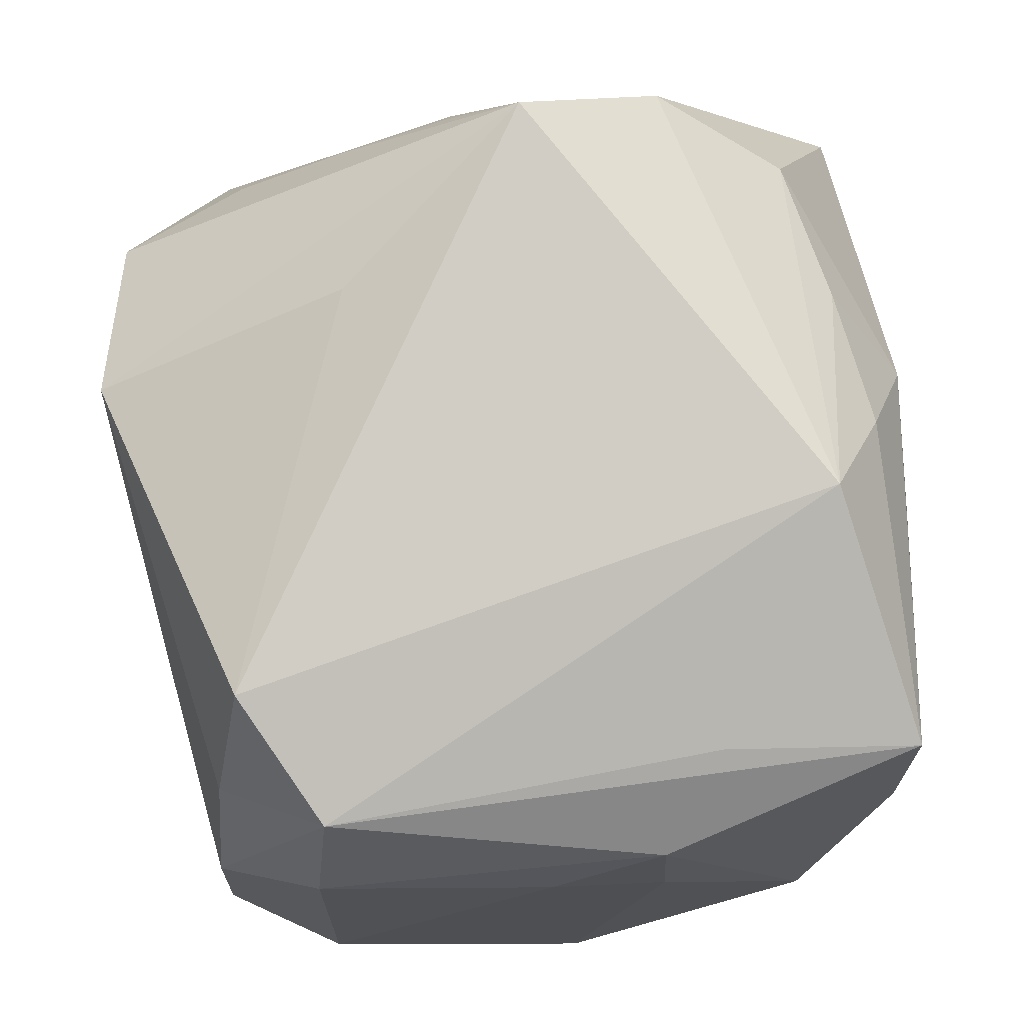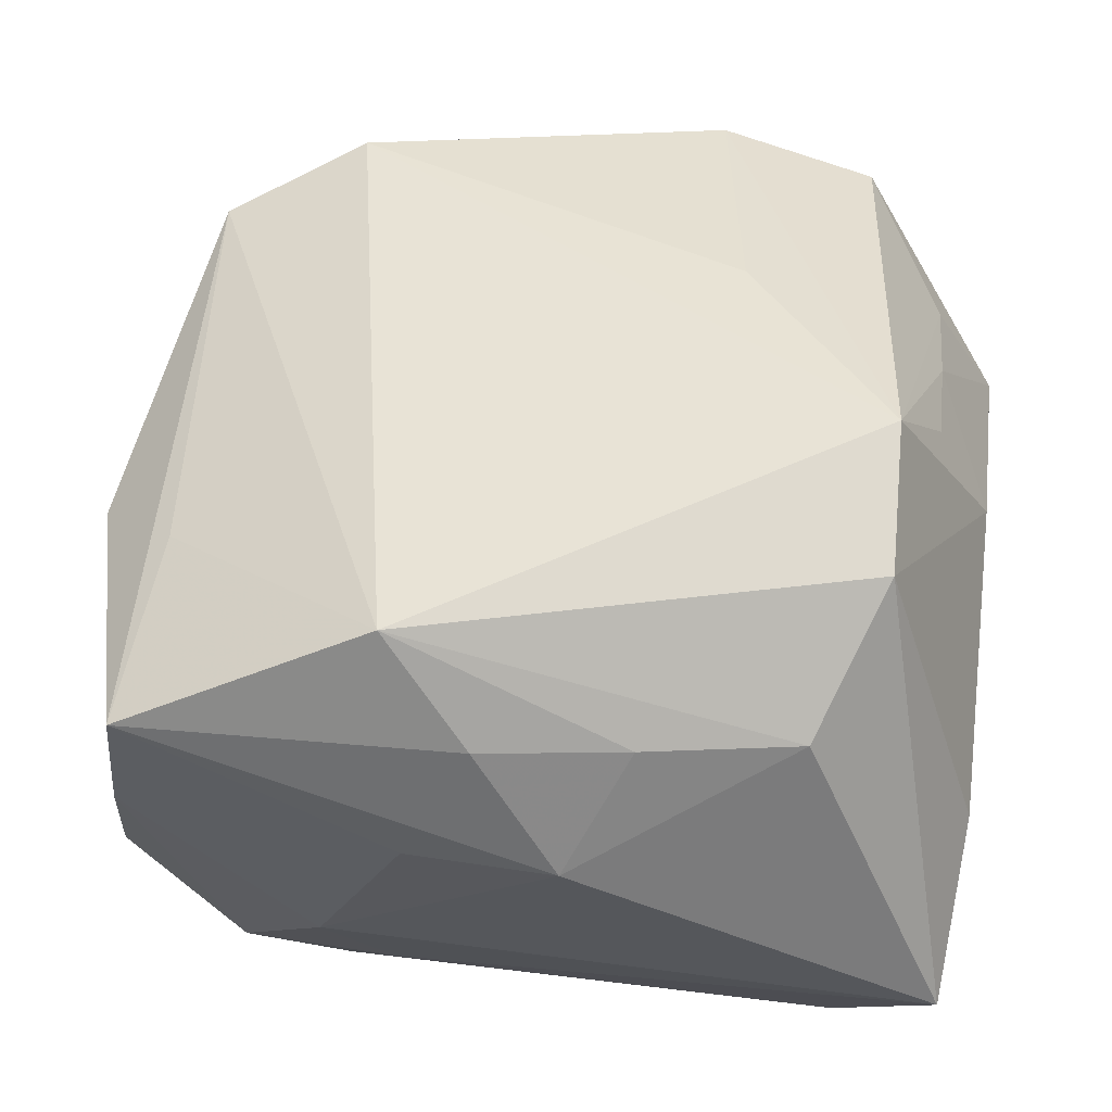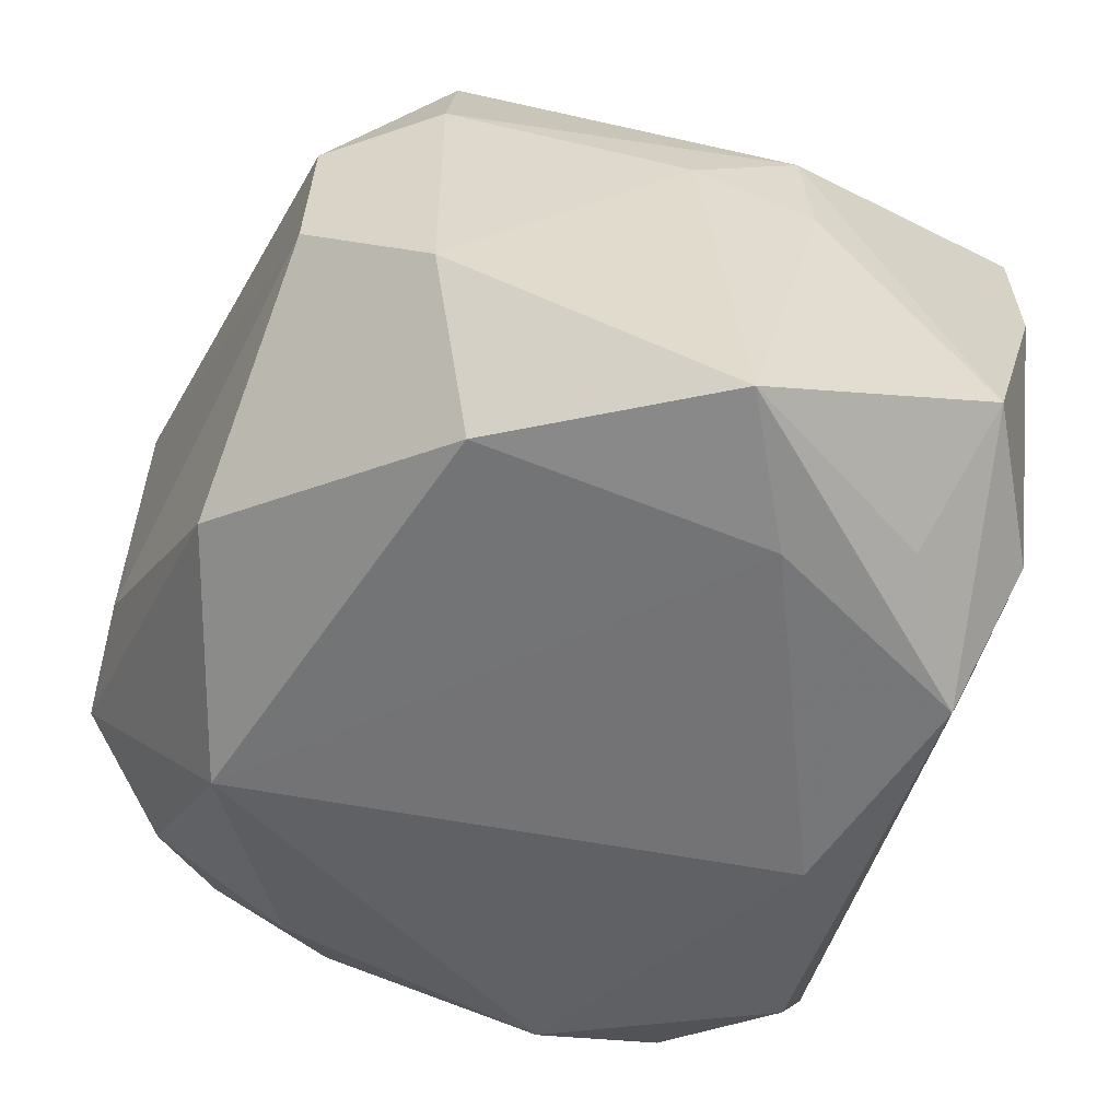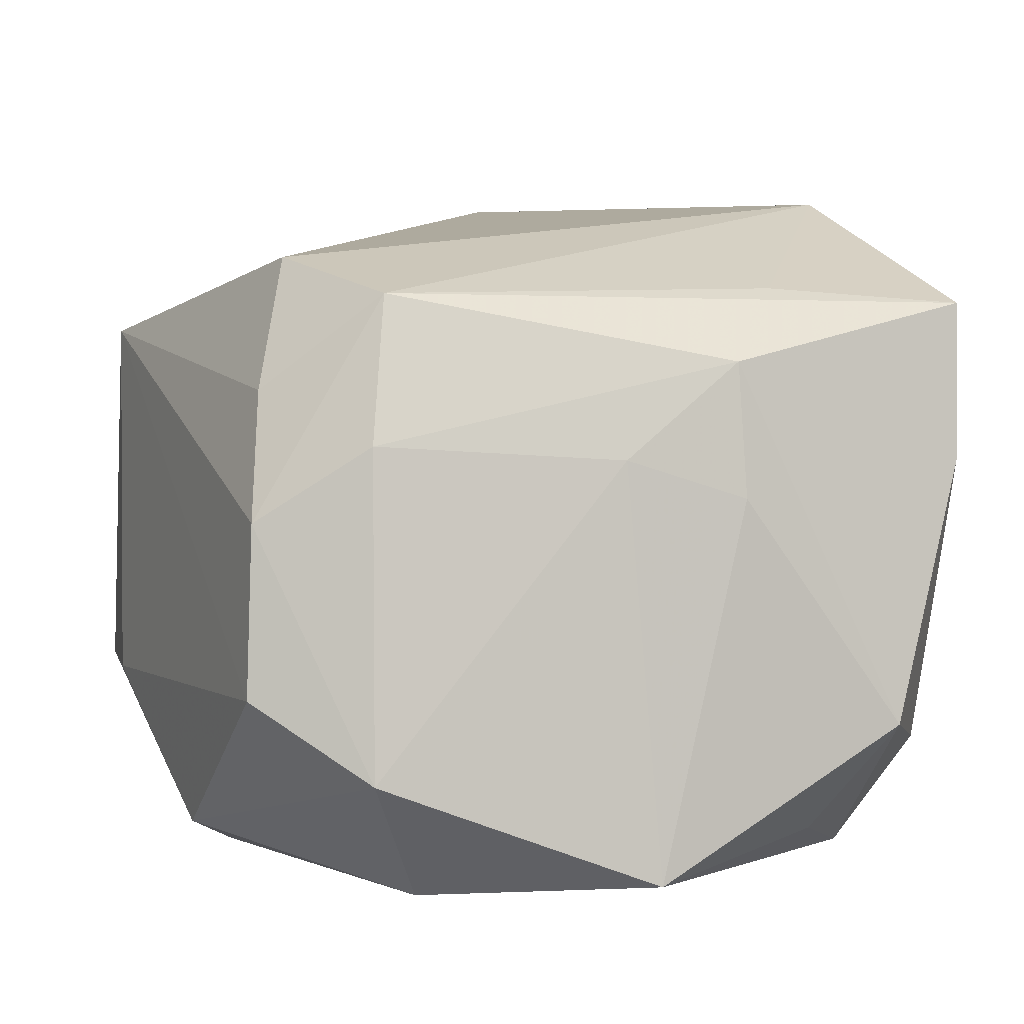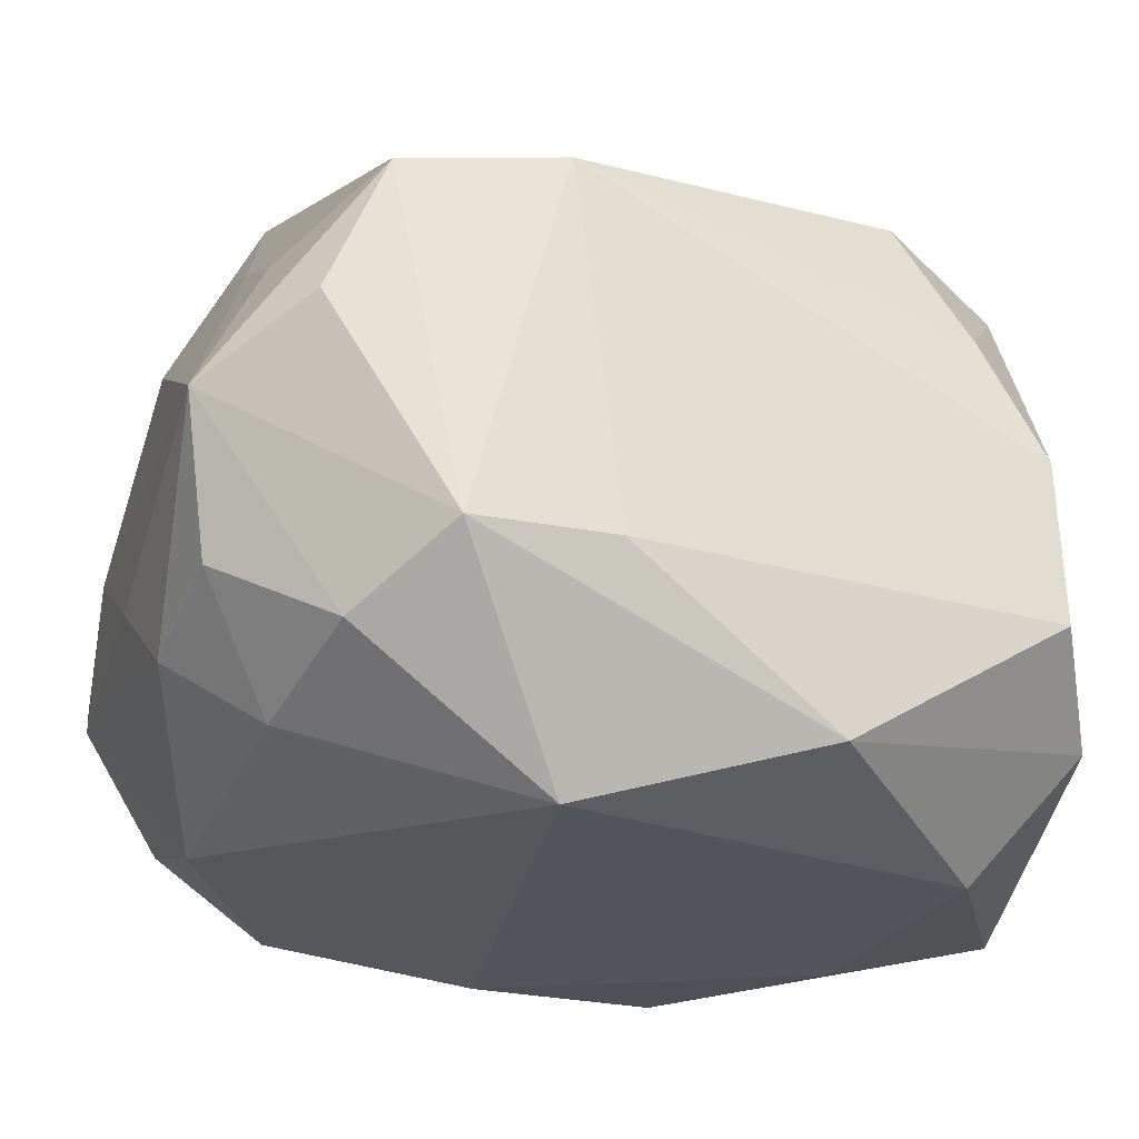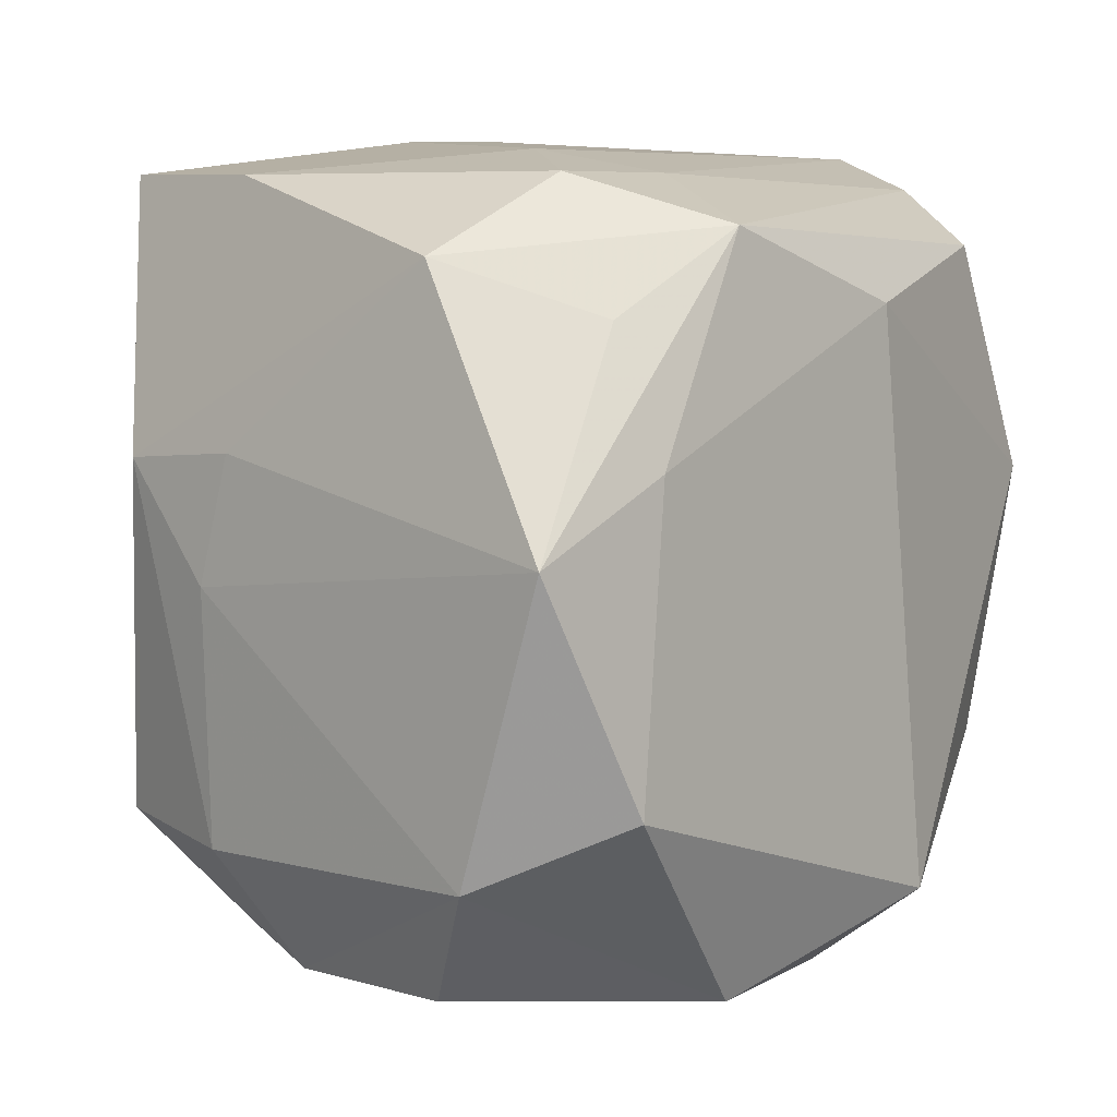
<metadata>
{"format":"obj","ext":"obj","renderer":"f3d","projection":"perspective","resolution":1024,"background":"white","views":[{"elev":72.8,"azim":83.6,"up":"+Z"},{"elev":57.7,"azim":-171.8,"up":"+Z"},{"elev":-56.0,"azim":71.9,"up":"+Z"},{"elev":1.1,"azim":74.5,"up":"+Z"},{"elev":-25.0,"azim":-16.2,"up":"+Z"},{"elev":3.9,"azim":130.0,"up":"+Y"}]}
</metadata>
<code>
v -0.02127 -0.01337 -0.006919
v 0.02151 -0.01351 0.00507
v -0.01734 -0.01001 -0.01311
v -0.01922 -0.00205 0.0148
v 0.001224 0.01925 0.01475
v -0.01731 0.009429 0.01898
v -0.01758 -0.02002 0.004623
v -0.01759 0.01936 -0.008672
v 0.009603 0.02017 -0.005166
v -0.01273 0.01599 -0.01554
v 0.01952 -0.0125 0.01278
v 0.01254 -0.01639 0.01505
v -0.006371 0.018 0.01463
v -0.02304 0.01323 0.003451
v 0.007297 -0.02044 -0.01513
v 0.01724 -0.0104 -0.01798
v 0.006078 0.01895 -0.0104
v 0.01931 -0.01943 -0.007581
v 0.01597 -0.01826 0.007975
v 0.004435 0.02147 0.007856
v 0.02199 0.01449 -0.009399
v -0.01438 0.01631 0.01423
v 0.01444 0.01858 -0.01089
v 0.02275 -0.0007433 0.004388
v -0.01911 -0.01415 0.008726
v -0.01454 -0.02074 0.01175
v -0.01687 0.001831 0.02078
v -0.01924 -0.008046 0.01186
v -0.005088 -0.01642 -0.01802
v -0.02273 -0.01541 0.001147
v 0.02287 0.005632 0.002444
v -0.006268 -0.02267 0.01206
v 0.01875 0.01922 0.01289
v 0.02247 0.00531 0.00943
v -0.003933 -0.0229 -0.007527
v 0.01793 0.008728 0.01353
v -0.008554 -0.008656 0.01748
v -0.02219 -0.006689 -0.009164
v -0.01875 0.004362 -0.01503
v -0.01943 0.01145 -0.0127
v -0.003375 0.02204 0.008826
v -0.02252 0.02169 -0.001094
v -0.01126 -0.02252 -0.00724
v 0.0163 0.01171 -0.01548
v -0.02329 -0.0005649 -0.004217
v -0.02329 0.01359 -0.00523
v 0.02237 -0.01362 -0.01169
v 0.01966 0.0188 0.004428
v -0.02232 -0.001608 0.008873
v -0.001649 0.01275 -0.01802
v 0.01913 -0.01916 0.001243
v 0.005903 0.01597 0.01938
v 0.00941 0.01611 -0.01727
v 0.02329 0.0009914 -0.01709
v 0.01585 0.004948 -0.01802
v -0.01544 -0.01754 -0.01061
f 29 16 15
f 54 44 21
f 43 15 35
f 43 29 15
f 46 14 42
f 42 40 46
f 54 16 55
f 55 29 50
f 16 29 55
f 48 21 23
f 33 34 48
f 48 34 21
f 8 40 42
f 8 10 40
f 40 10 39
f 50 29 39
f 39 10 50
f 38 46 39
f 39 46 40
f 9 48 23
f 33 52 36
f 27 52 6
f 6 52 22
f 6 22 42
f 6 49 27
f 14 49 6
f 42 14 6
f 42 22 41
f 41 9 42
f 54 21 31
f 21 34 31
f 25 26 27
f 27 28 25
f 38 39 3
f 3 39 29
f 35 15 18
f 32 43 35
f 26 43 32
f 35 18 32
f 27 26 32
f 32 37 27
f 12 32 19
f 12 52 27
f 37 32 12
f 27 37 12
f 14 46 45
f 45 46 38
f 42 9 17
f 17 9 23
f 17 8 42
f 5 52 33
f 33 41 5
f 20 41 33
f 9 41 20
f 33 48 20
f 48 9 20
f 27 49 4
f 4 28 27
f 49 28 4
f 26 25 30
f 30 45 38
f 30 28 49
f 30 25 28
f 30 49 14
f 14 45 30
f 15 16 47
f 47 18 15
f 47 16 54
f 19 32 51
f 51 32 18
f 18 47 51
f 53 17 23
f 23 21 53
f 53 21 44
f 50 10 53
f 10 8 53
f 8 17 53
f 53 55 50
f 53 44 54
f 54 55 53
f 11 34 33
f 33 36 11
f 19 51 11
f 11 36 52
f 52 12 11
f 11 12 19
f 13 41 22
f 13 5 41
f 22 52 13
f 52 5 13
f 7 43 26
f 26 30 7
f 7 30 43
f 38 3 1
f 1 30 38
f 24 31 34
f 54 31 24
f 24 47 54
f 2 51 47
f 2 11 51
f 47 24 2
f 34 11 2
f 2 24 34
f 56 3 29
f 56 1 3
f 29 43 56
f 43 30 56
f 30 1 56

</code>
